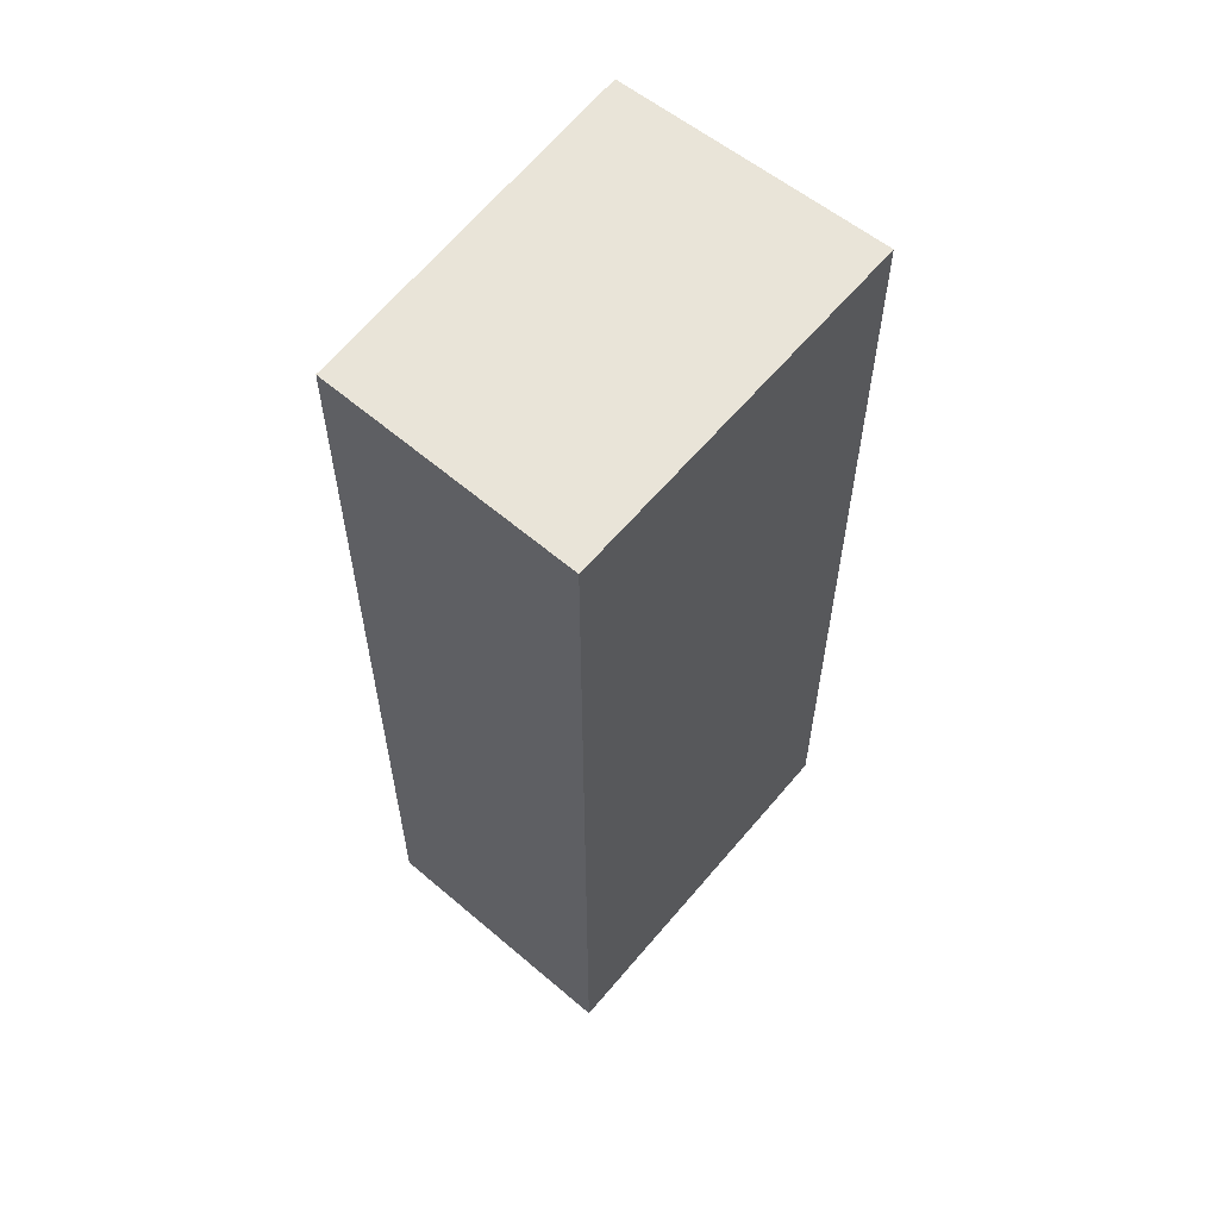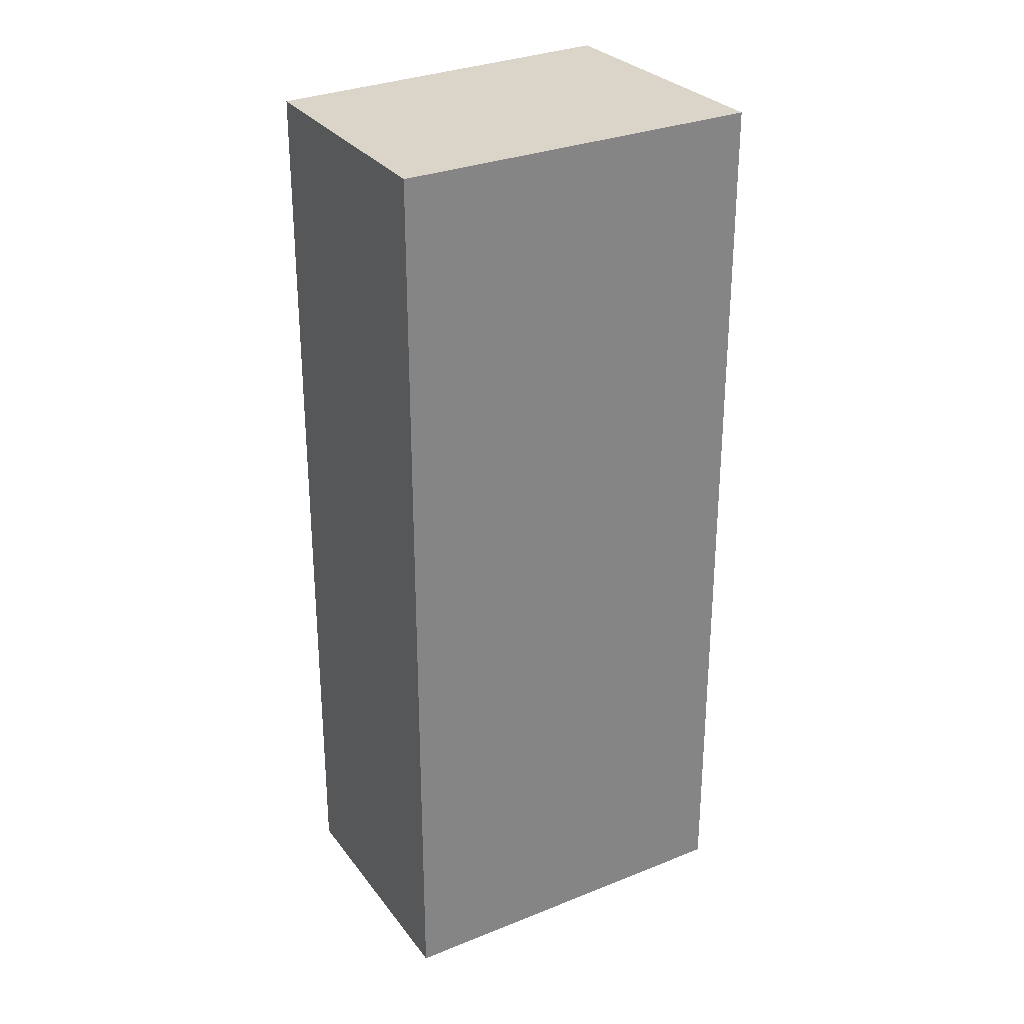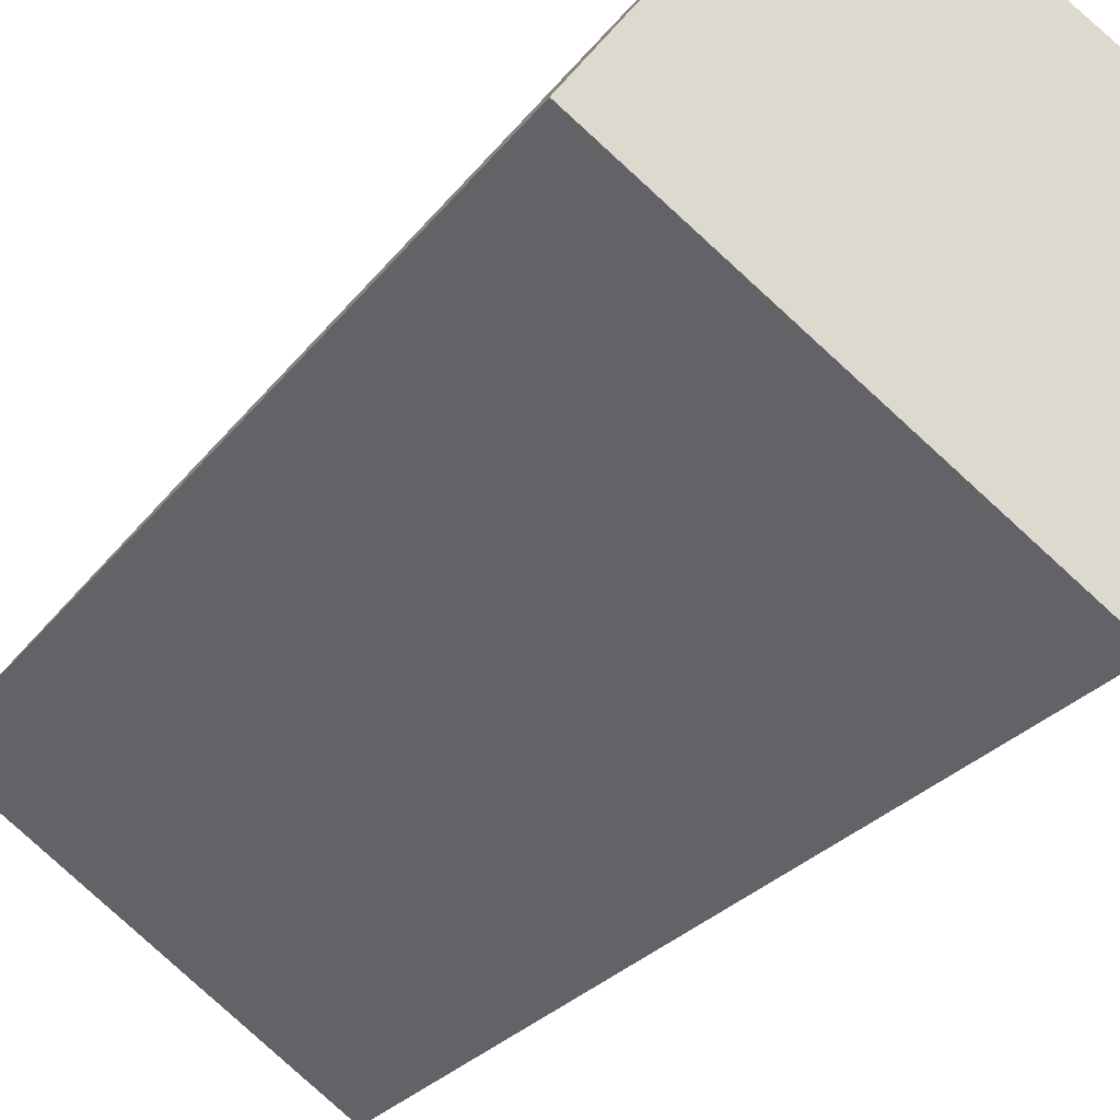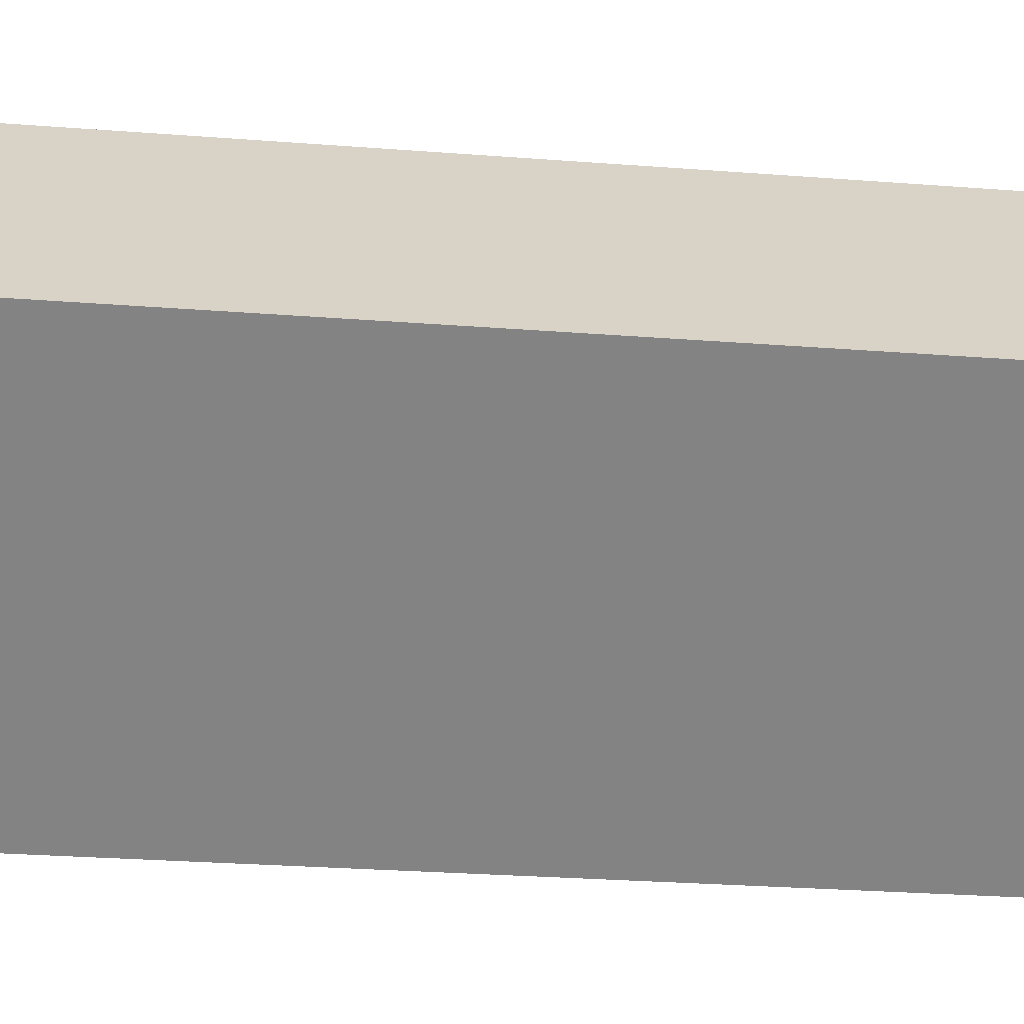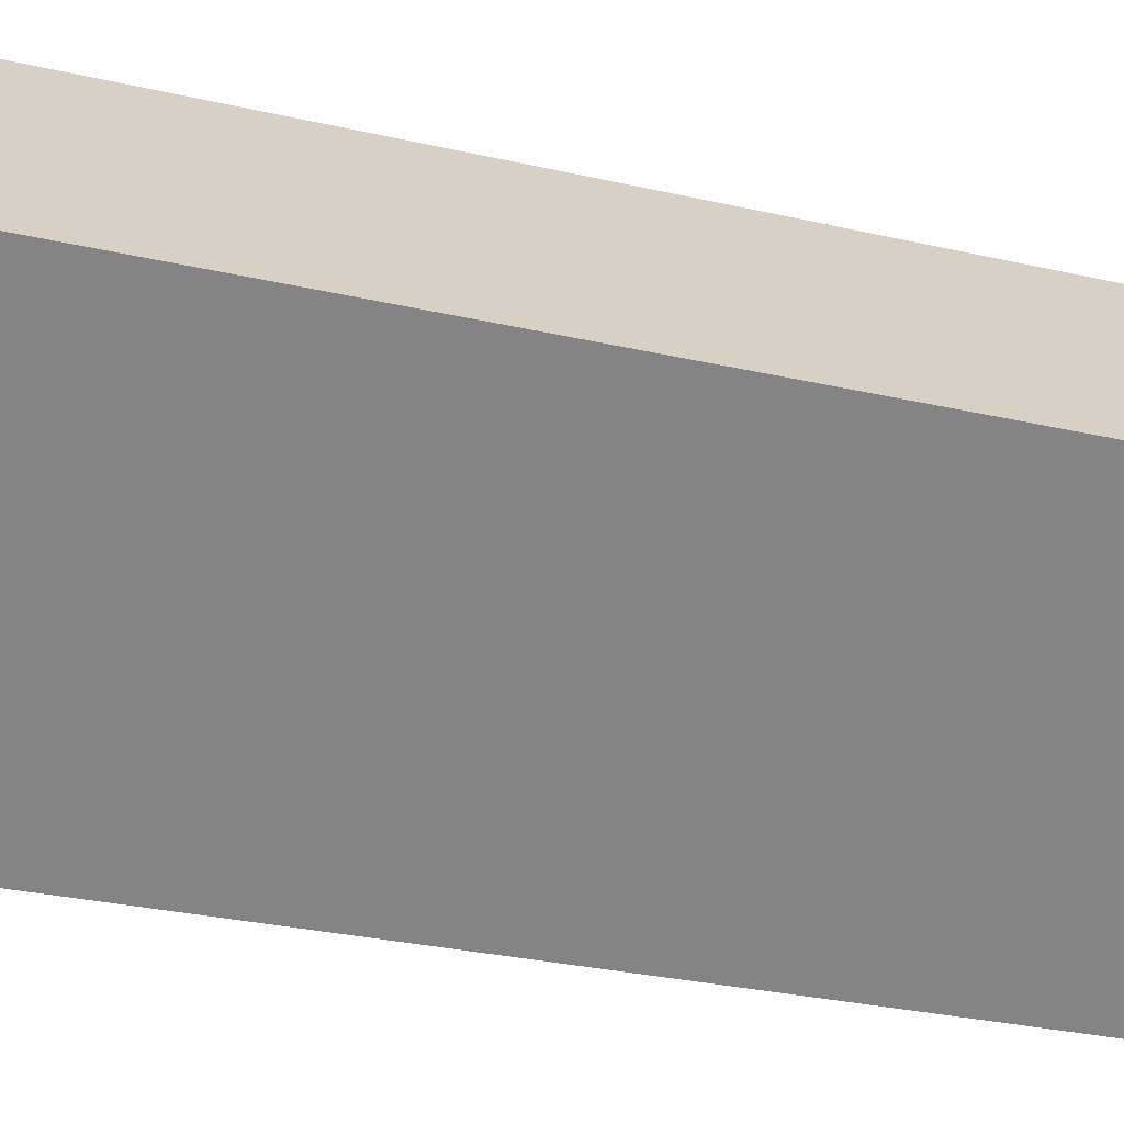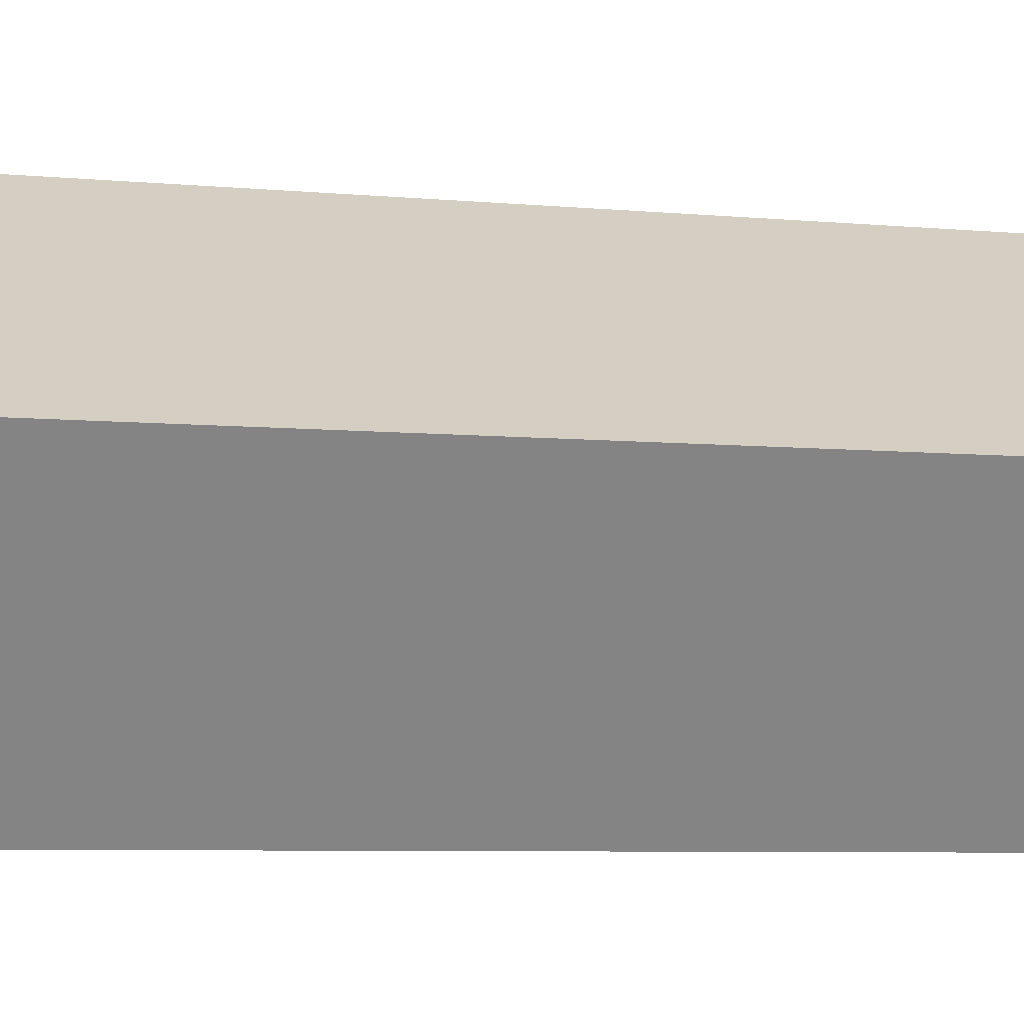
<metadata>
{"format":"obj","ext":"obj","renderer":"f3d","projection":"perspective","resolution":1024,"background":"white","views":[{"elev":60.7,"azim":95.1,"up":"+Y"},{"elev":29.4,"azim":114.6,"up":"+Y"},{"elev":-23.6,"azim":153.9,"up":"+Z"},{"elev":-26.2,"azim":82.9,"up":"+Z"},{"elev":-28.1,"azim":70.4,"up":"+Z"},{"elev":-6.2,"azim":-106.4,"up":"+Z"}]}
</metadata>
<code>
v  0 8.021 4.911e-16
v  4.02 8.021 -0.13
v  1.329 8.021 -1.99
v  2.682 8.021 1.71
v  4.02 7.96e-18 -0.13
v  1.329 1.219e-16 -1.99
v  0 0 0
v  2.682 -1.047e-16 1.71
g defaultobject
f 1 2 3
f 2 1 4
f 5 3 2
f 3 5 6
f 6 1 3
f 1 6 7
f 7 4 1
f 4 7 8
f 8 2 4
f 2 8 5
f 8 6 5
f 6 8 7

</code>
